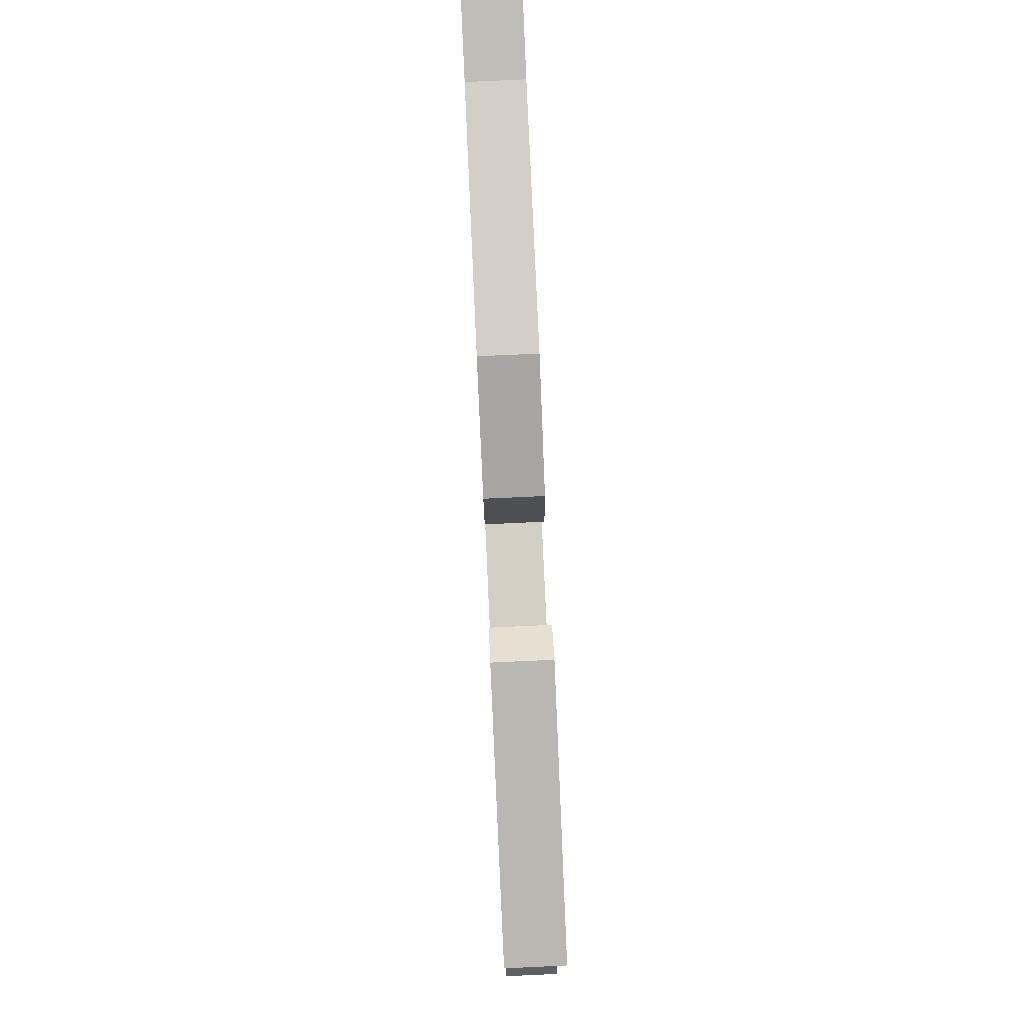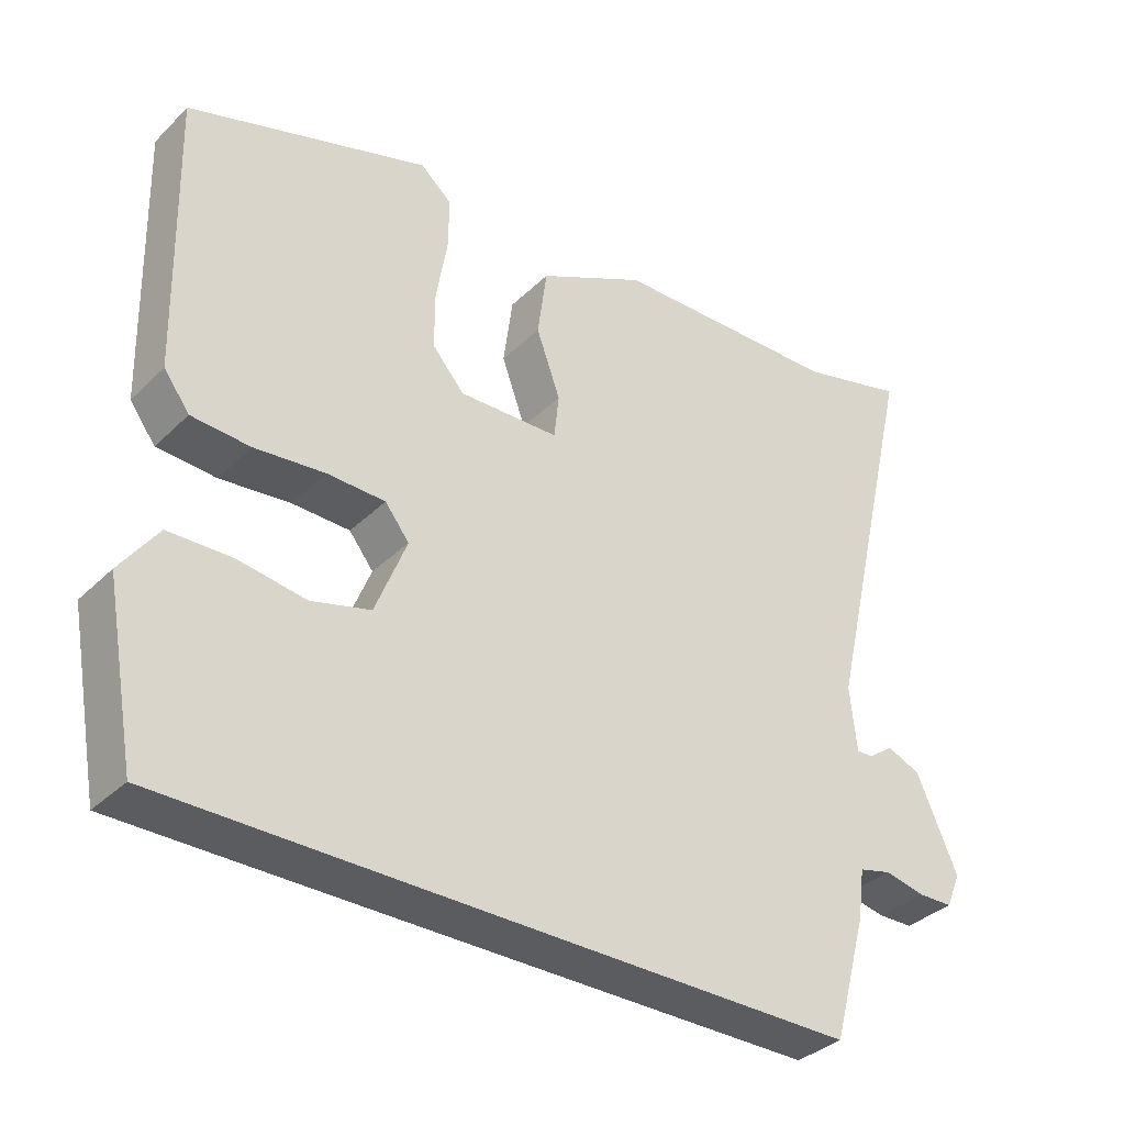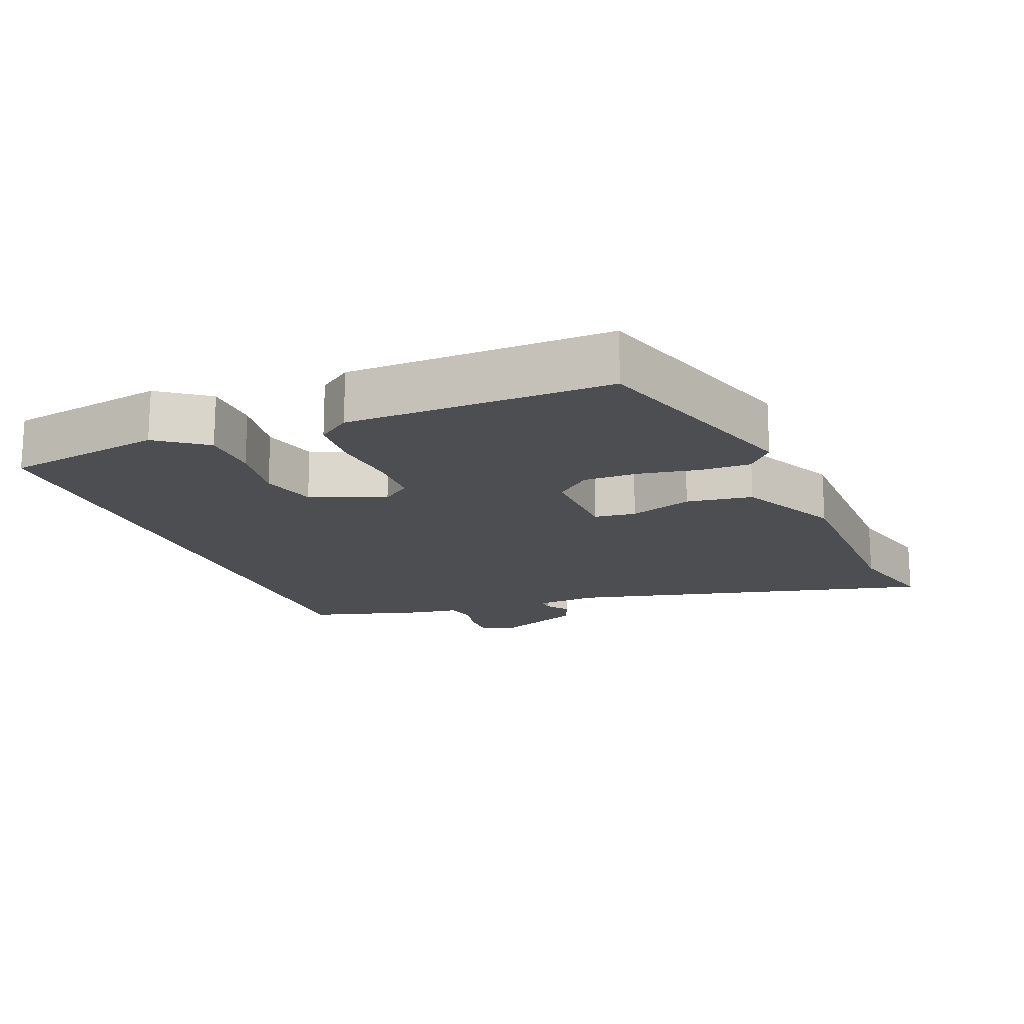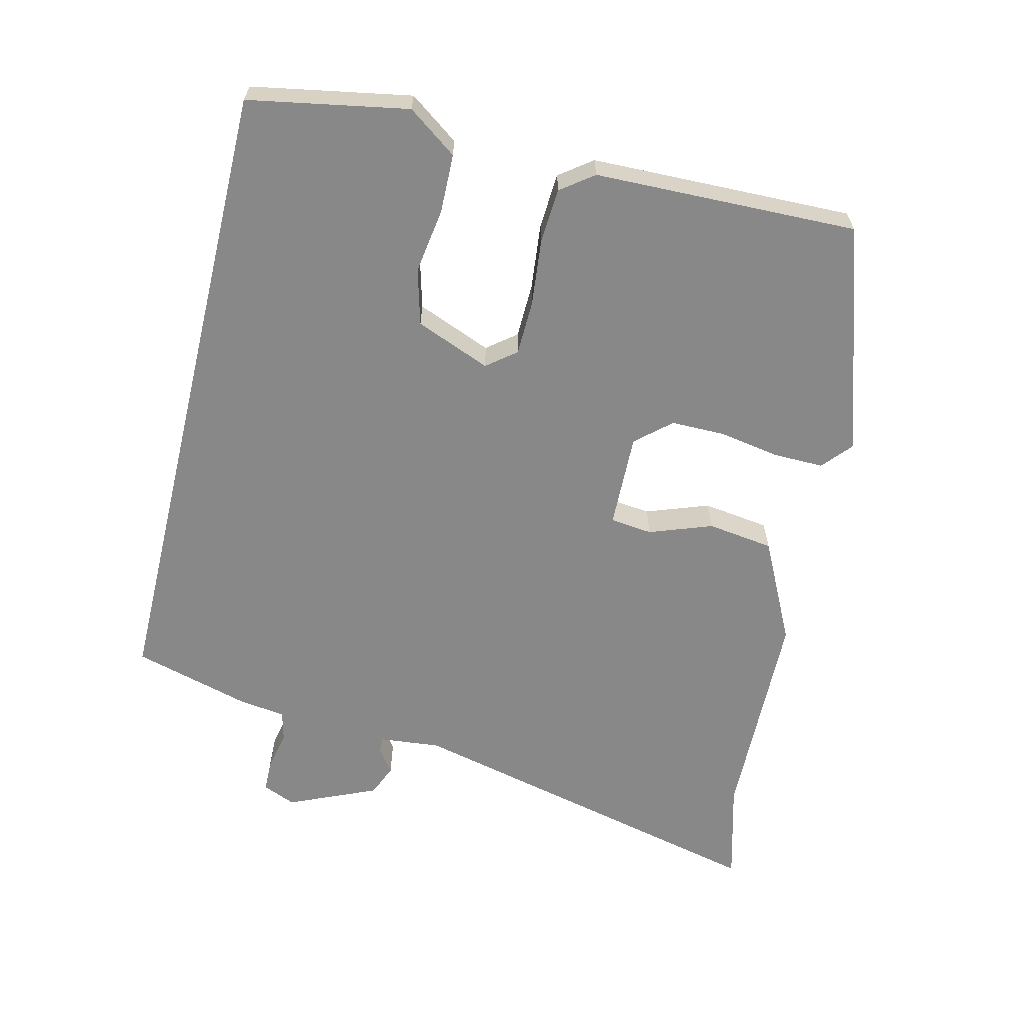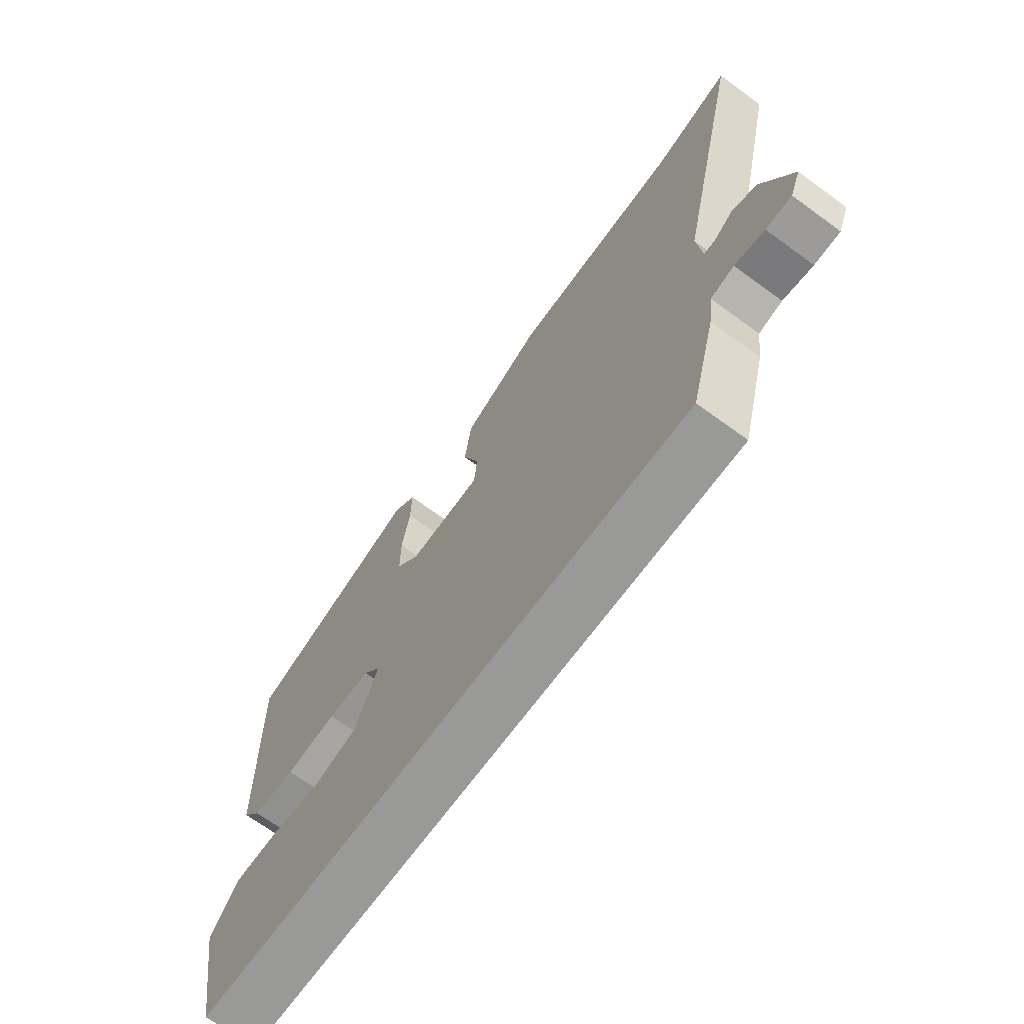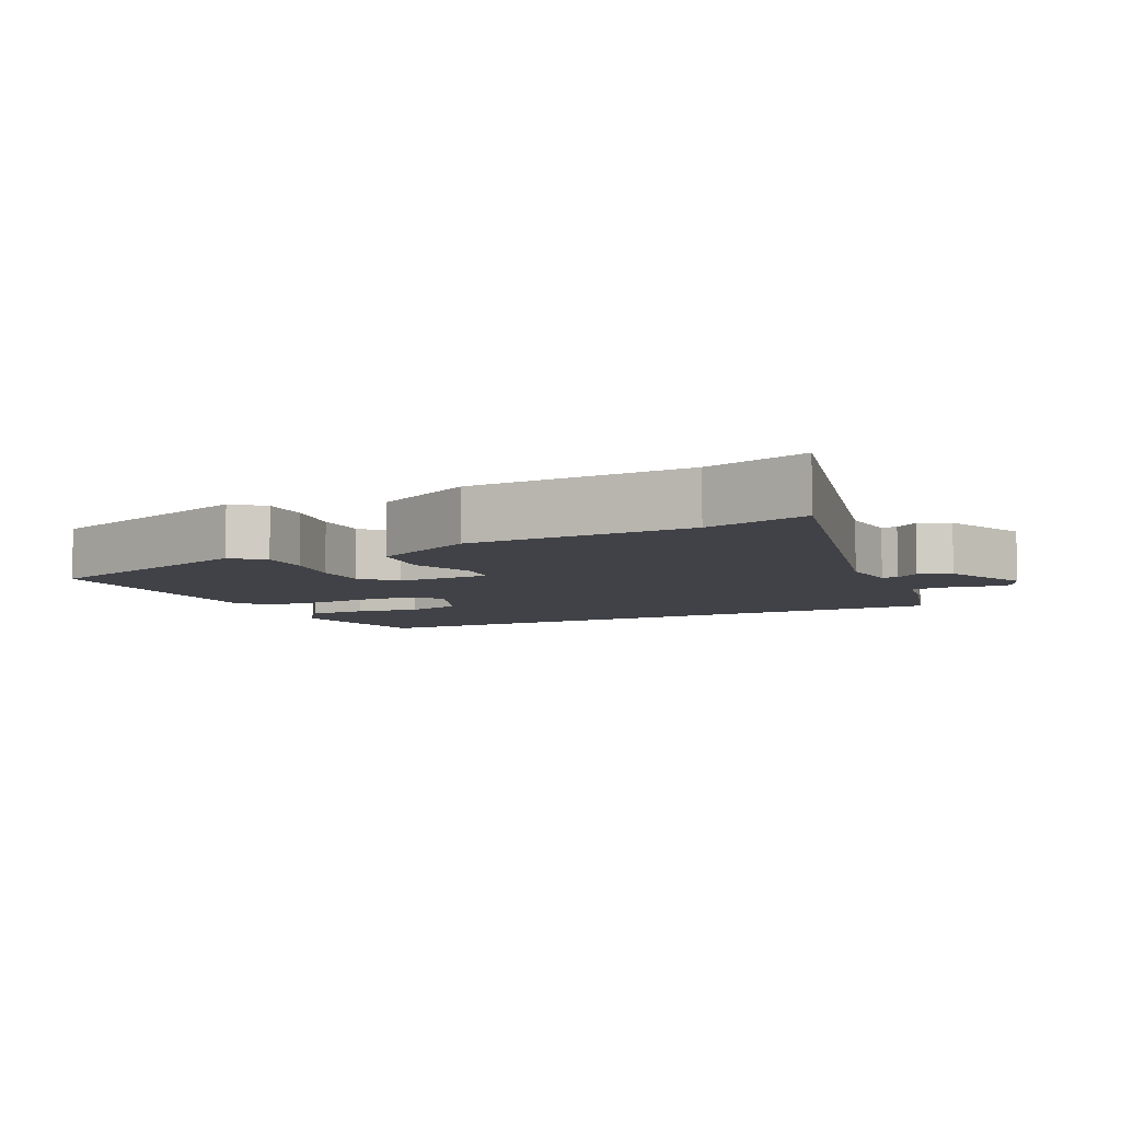
<metadata>
{"format":"obj","ext":"obj","renderer":"f3d","projection":"perspective","resolution":1024,"background":"white","views":[{"elev":80.0,"azim":-92.6,"up":"+Z"},{"elev":-35.2,"azim":-38.4,"up":"+Z"},{"elev":-16.6,"azim":-68.8,"up":"+Y"},{"elev":-62.8,"azim":-103.6,"up":"+Y"},{"elev":-68.8,"azim":53.9,"up":"+Z"},{"elev":-6.8,"azim":25.8,"up":"+Y"}]}
</metadata>
<code>
v 0.499 0.07 0.5
v 0.645 0.07 0.539
v 0.518 0.07 -0.004
v 0.527 0.07 -0.093
v 0.55 0.07 -0.092
v 0.584 0.07 -0.067
v 0.63 0.07 -0.086
v 0.686 0.07 -0.214
v 0.666 0.07 -0.262
v 0.618 0.07 -0.263
v 0.562 0.07 -0.251
v 0.518 0.07 -0.262
v 0.509 0.07 -0.329
v 0.462 0.07 -0.5
v -0.471 0.07 -0.5
v -0.513 0.07 -0.27
v -0.462 0.07 -0.199
v -0.377 0.07 -0.197
v -0.283 0.07 -0.211
v -0.202 0.07 -0.189
v -0.159 0.07 -0.081
v -0.192 0.07 -0.039
v -0.271 0.07 -0.037
v -0.367 0.07 -0.047
v -0.447 0.07 -0.042
v -0.482 0.07 0.005
v -0.491 0.07 0.386
v -0.162 0.07 0.492
v -0.119 0.07 0.455
v -0.12 0.07 0.382
v -0.135 0.07 0.295
v -0.135 0.07 0.216
v -0.091 0.07 0.166
v 0.046 0.07 0.17
v 0.053 0.07 0.231
v 0.02 0.07 0.322
v 0.033 0.07 0.418
v 0.181 0.07 0.492
v 0.499 0 0.5
v 0.645 0 0.539
v 0.518 0 -0.004
v 0.527 0 -0.093
v 0.55 0 -0.092
v 0.584 0 -0.067
v 0.63 0 -0.086
v 0.686 0 -0.214
v 0.666 0 -0.262
v 0.618 0 -0.263
v 0.562 0 -0.251
v 0.518 0 -0.262
v 0.509 0 -0.329
v 0.462 0 -0.5
v -0.471 0 -0.5
v -0.513 0 -0.27
v -0.462 0 -0.199
v -0.377 0 -0.197
v -0.283 0 -0.211
v -0.202 0 -0.189
v -0.159 0 -0.081
v -0.192 0 -0.039
v -0.271 0 -0.037
v -0.367 0 -0.047
v -0.447 0 -0.042
v -0.482 0 0.005
v -0.491 0 0.386
v -0.162 0 0.492
v -0.119 0 0.455
v -0.12 0 0.382
v -0.135 0 0.295
v -0.135 0 0.216
v -0.091 0 0.166
v 0.046 0 0.17
v 0.053 0 0.231
v 0.02 0 0.322
v 0.033 0 0.418
v 0.181 0 0.492
f 37 38 1
f 36 37 1
f 35 36 1
f 1 2 3
f 35 1 3
f 34 35 3
f 33 34 3 4
f 29 30 31
f 28 29 31
f 27 28 31
f 26 27 31
f 25 26 31
f 24 25 31
f 23 24 31
f 22 23 31 32
f 21 22 32 33
f 17 18 19
f 16 17 19
f 15 16 19
f 14 15 19
f 13 14 19
f 12 13 19 20
f 11 12 20 21
f 9 10 11
f 8 9 11
f 7 8 11
f 6 7 11
f 5 6 11
f 4 5 11
f 4 11 21 33
f 39 76 75
f 39 75 74
f 39 74 73
f 41 40 39
f 41 39 73
f 41 73 72
f 42 41 72 71
f 69 68 67
f 69 67 66
f 69 66 65
f 69 65 64
f 69 64 63
f 69 63 62
f 69 62 61
f 70 69 61 60
f 71 70 60 59
f 57 56 55
f 57 55 54
f 57 54 53
f 57 53 52
f 57 52 51
f 58 57 51 50
f 59 58 50 49
f 49 48 47
f 49 47 46
f 49 46 45
f 49 45 44
f 49 44 43
f 49 43 42
f 71 59 49 42
f 1 39 40 2
f 2 40 41 3
f 3 41 42 4
f 4 42 43 5
f 5 43 44 6
f 6 44 45 7
f 7 45 46 8
f 8 46 47 9
f 9 47 48 10
f 10 48 49 11
f 11 49 50 12
f 12 50 51 13
f 13 51 52 14
f 14 52 53 15
f 15 53 54 16
f 16 54 55 17
f 17 55 56 18
f 18 56 57 19
f 19 57 58 20
f 20 58 59 21
f 21 59 60 22
f 22 60 61 23
f 23 61 62 24
f 24 62 63 25
f 25 63 64 26
f 26 64 65 27
f 27 65 66 28
f 28 66 67 29
f 29 67 68 30
f 30 68 69 31
f 31 69 70 32
f 32 70 71 33
f 33 71 72 34
f 34 72 73 35
f 35 73 74 36
f 36 74 75 37
f 37 75 76 38
f 38 76 39 1

</code>
